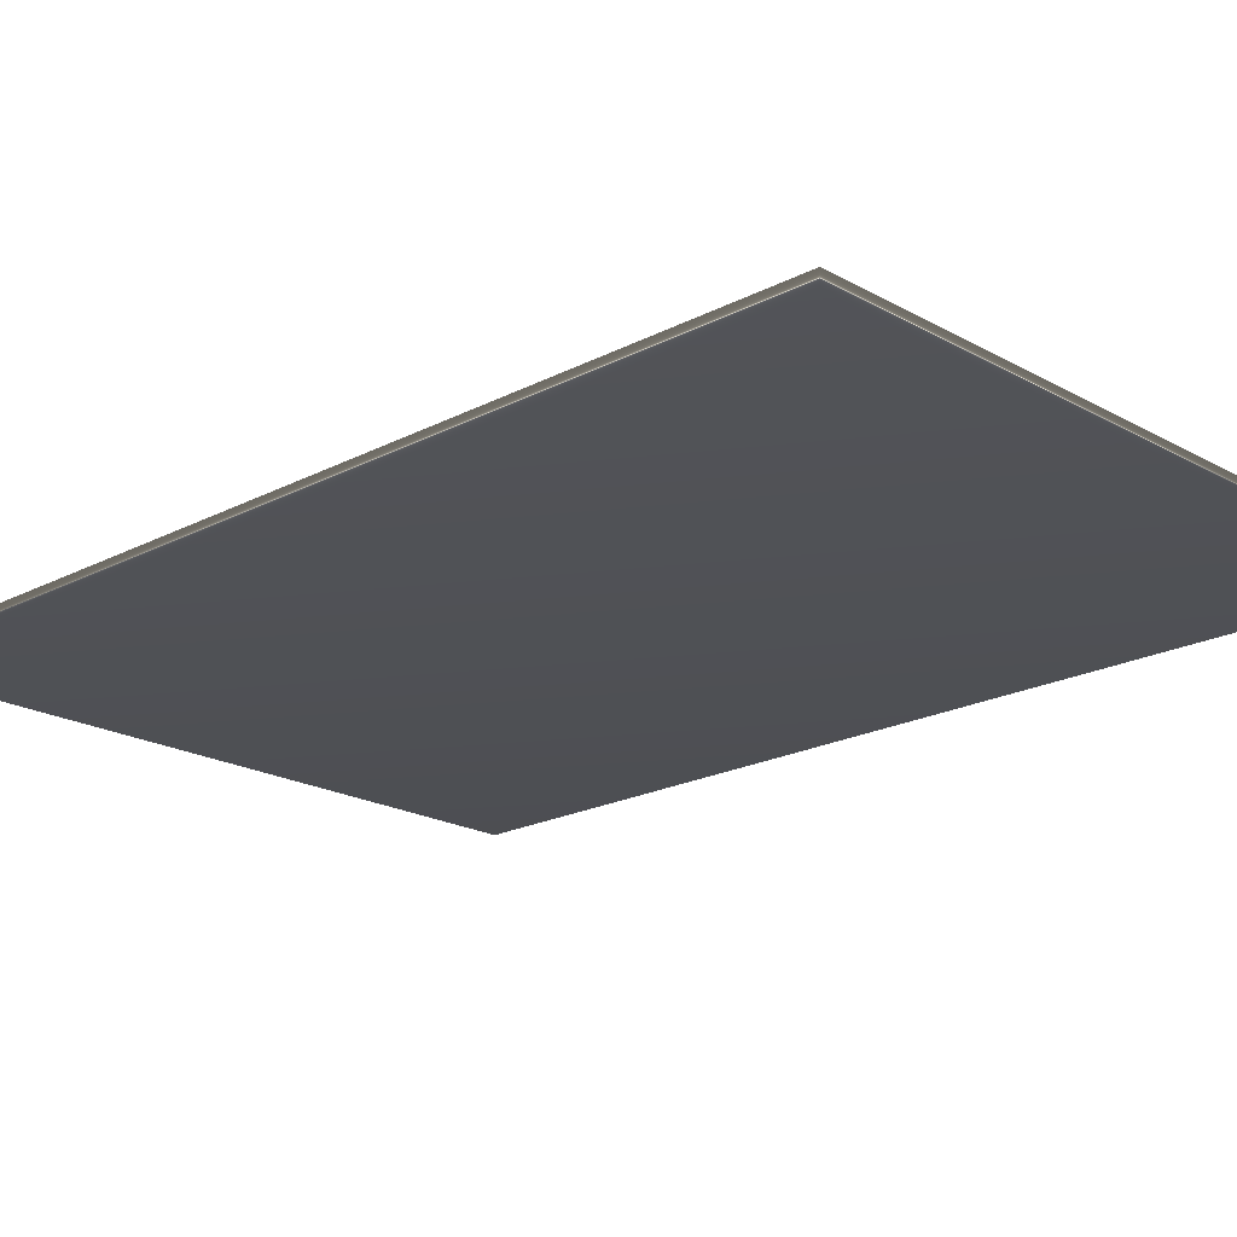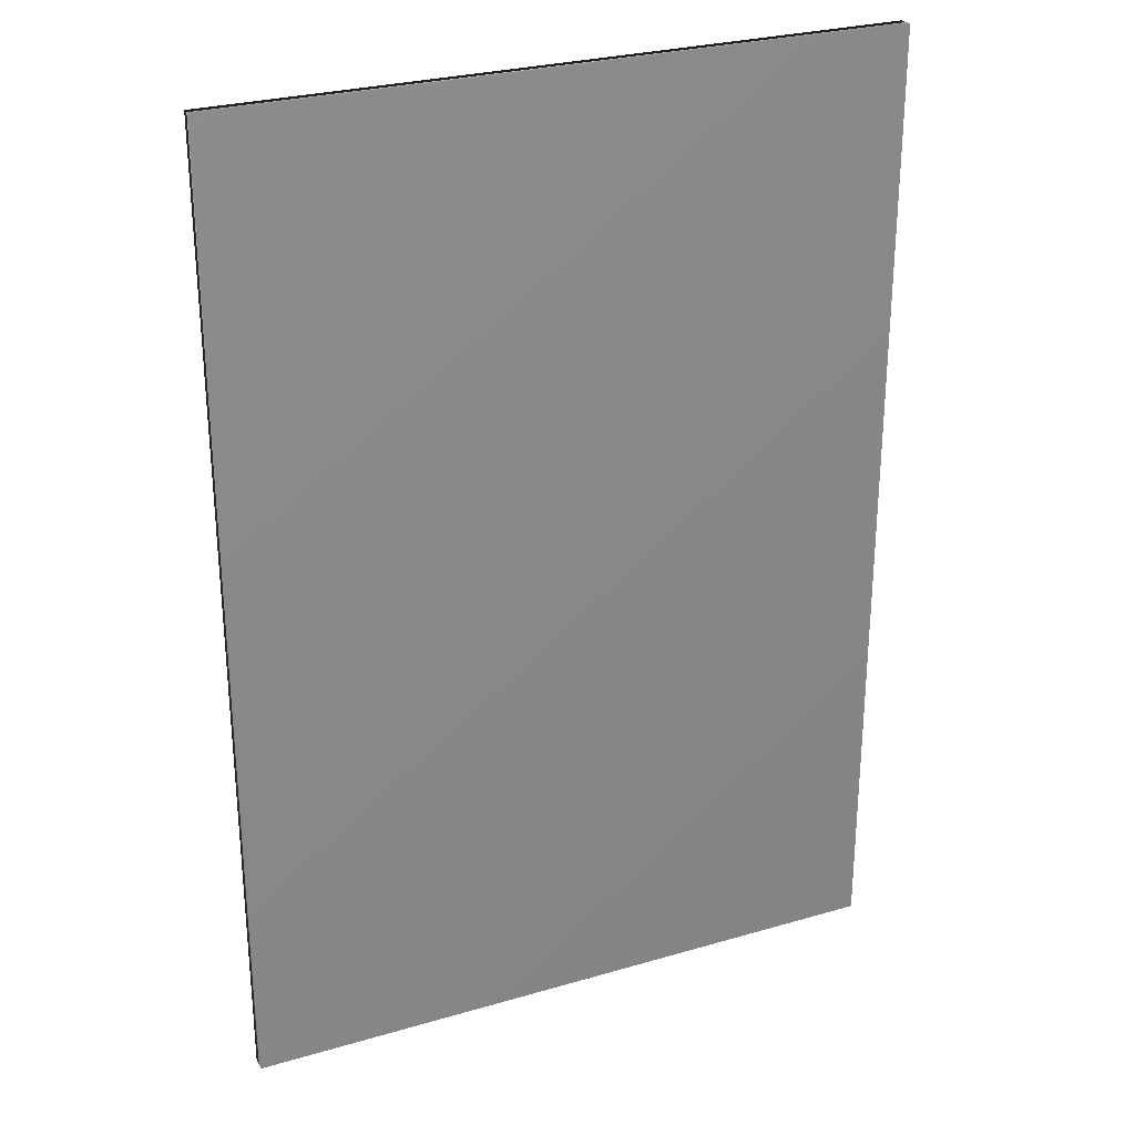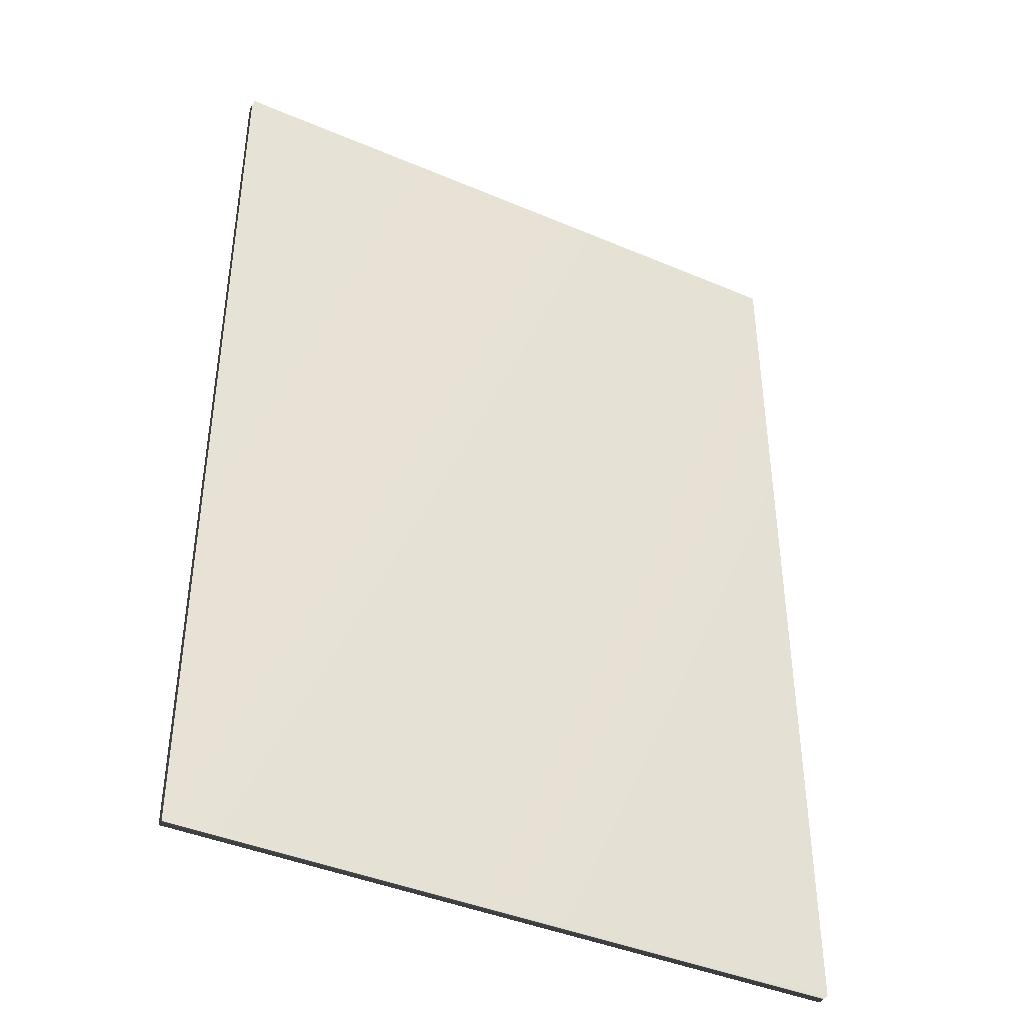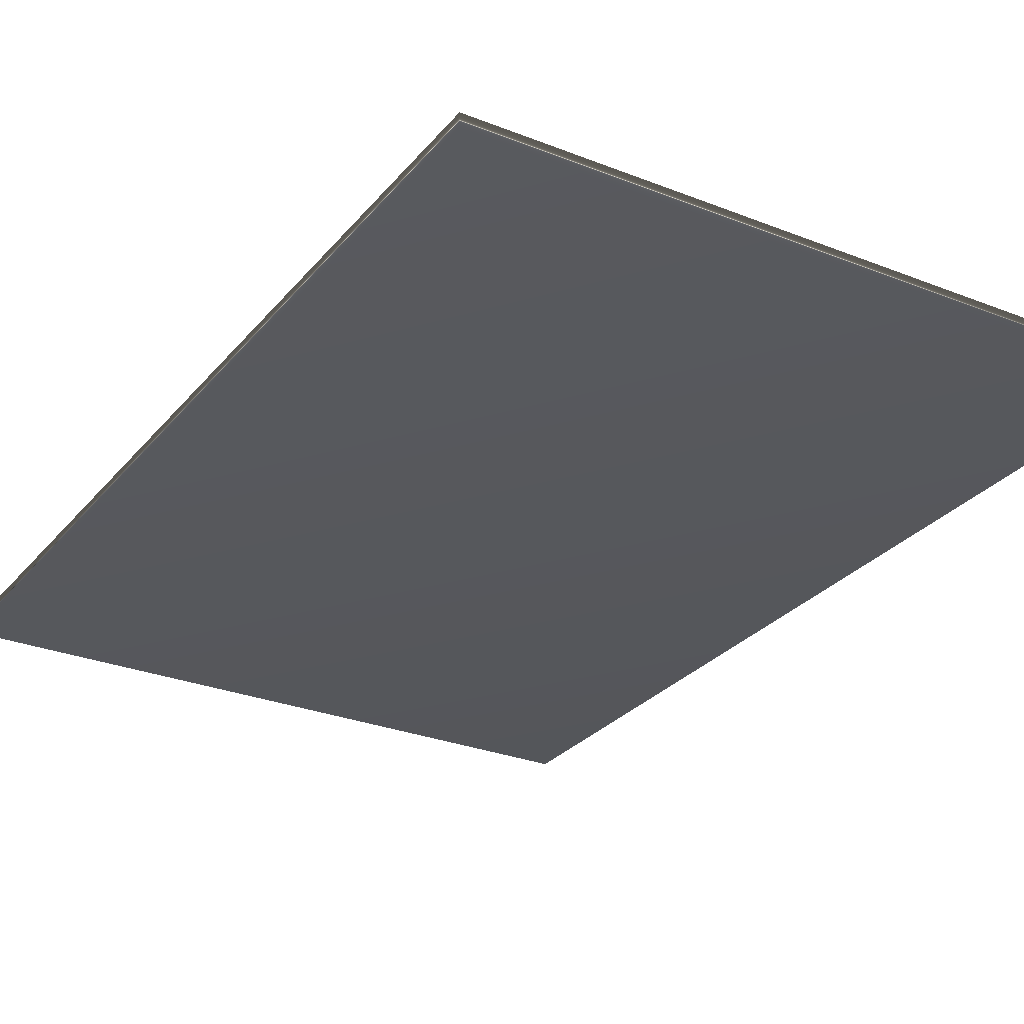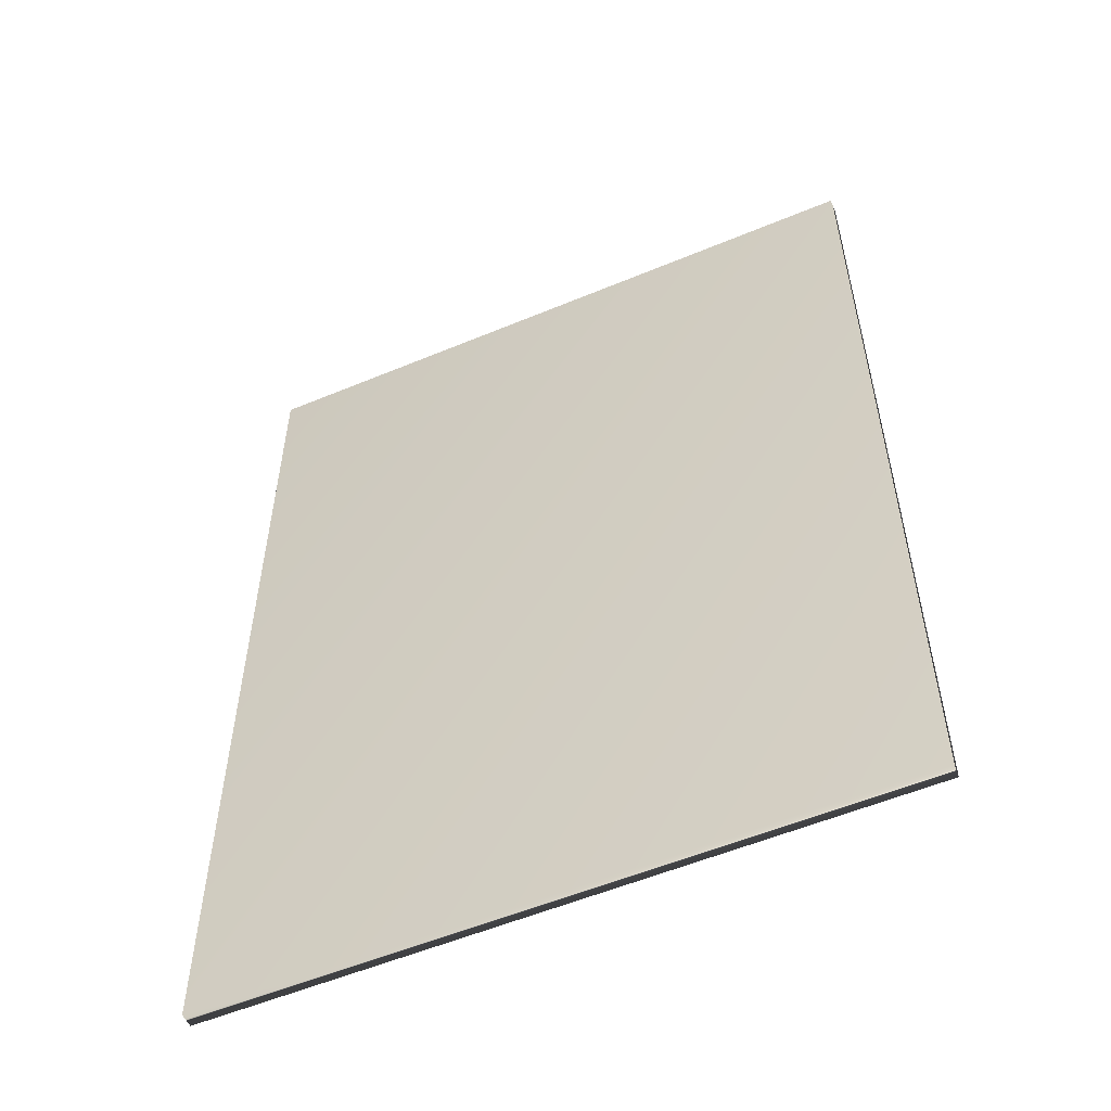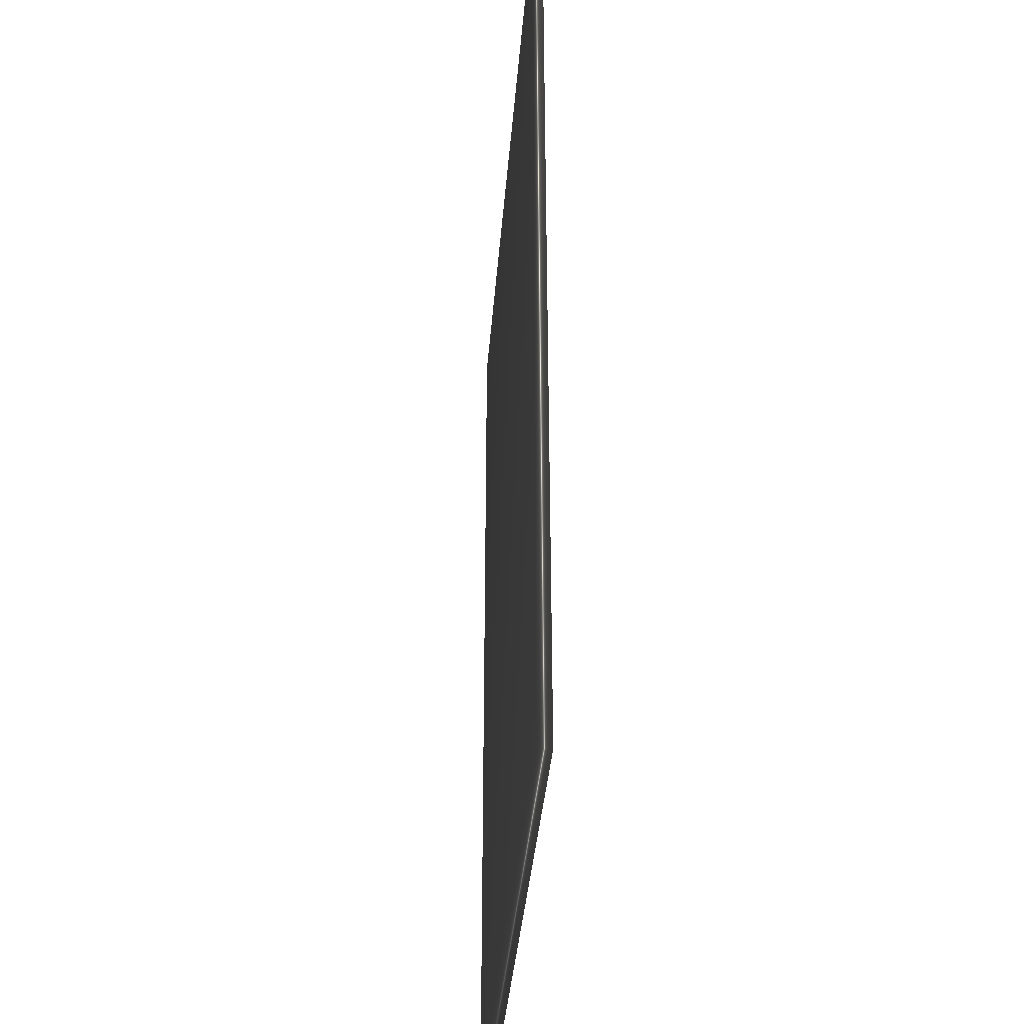
<metadata>
{"format":"obj","ext":"obj","renderer":"f3d","projection":"perspective","resolution":1024,"background":"white","views":[{"elev":-19.9,"azim":-46.0,"up":"+Z"},{"elev":27.8,"azim":-24.0,"up":"+Y"},{"elev":-41.4,"azim":-27.3,"up":"+Y"},{"elev":-28.1,"azim":149.0,"up":"+Z"},{"elev":-55.4,"azim":23.7,"up":"+Y"},{"elev":-36.9,"azim":-94.4,"up":"+Y"}]}
</metadata>
<code>
v -7.528 19.58 -153.3
v -7.528 13.86 -153.3
v -7.528 19.58 -153.4
v -7.528 13.86 -153.4
v -11.48 13.86 -153.4
v -11.48 19.58 -153.4
v -11.48 19.58 -153.3
v -11.48 13.86 -153.3
f 1 2 3
f 3 2 4
f 5 6 4
f 4 6 3
f 1 3 7
f 7 3 6
f 8 5 2
f 2 5 4
f 2 1 8
f 8 1 7
f 8 7 5
f 5 7 6

</code>
